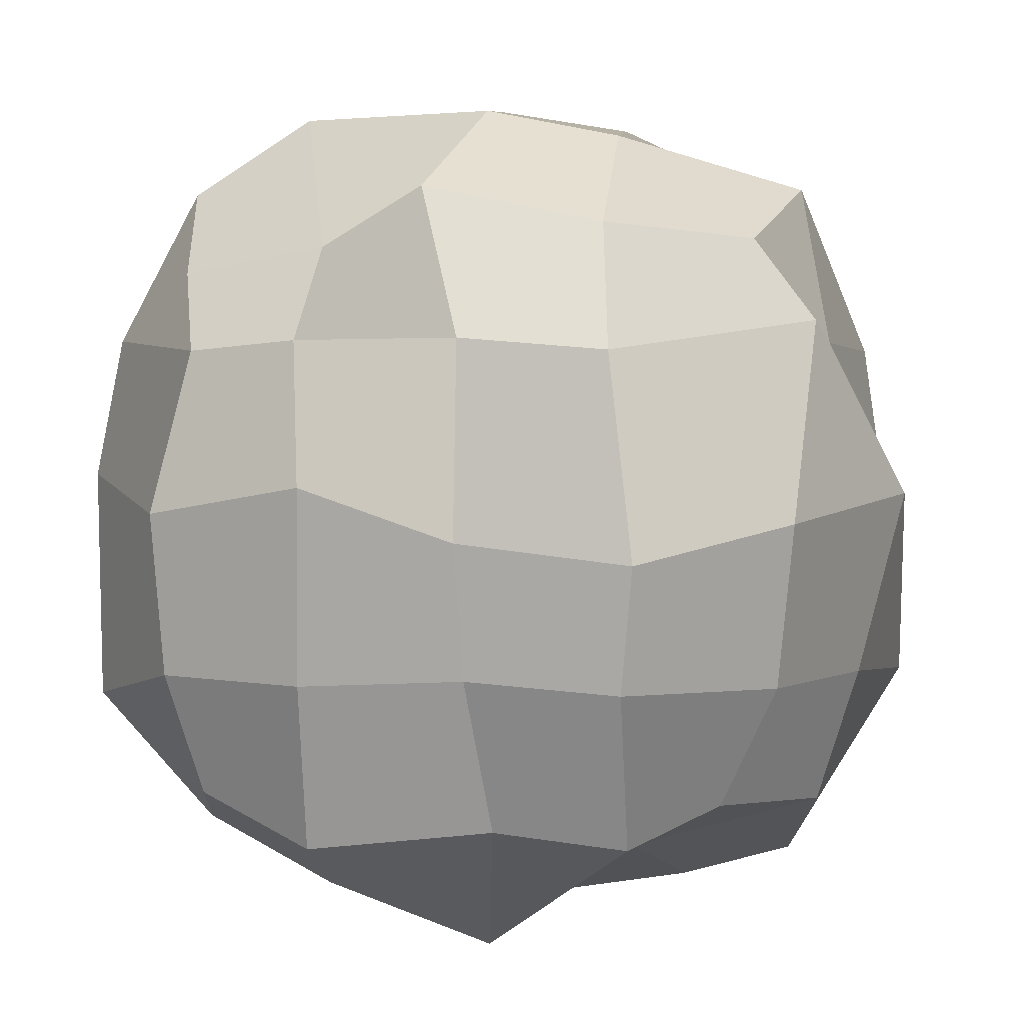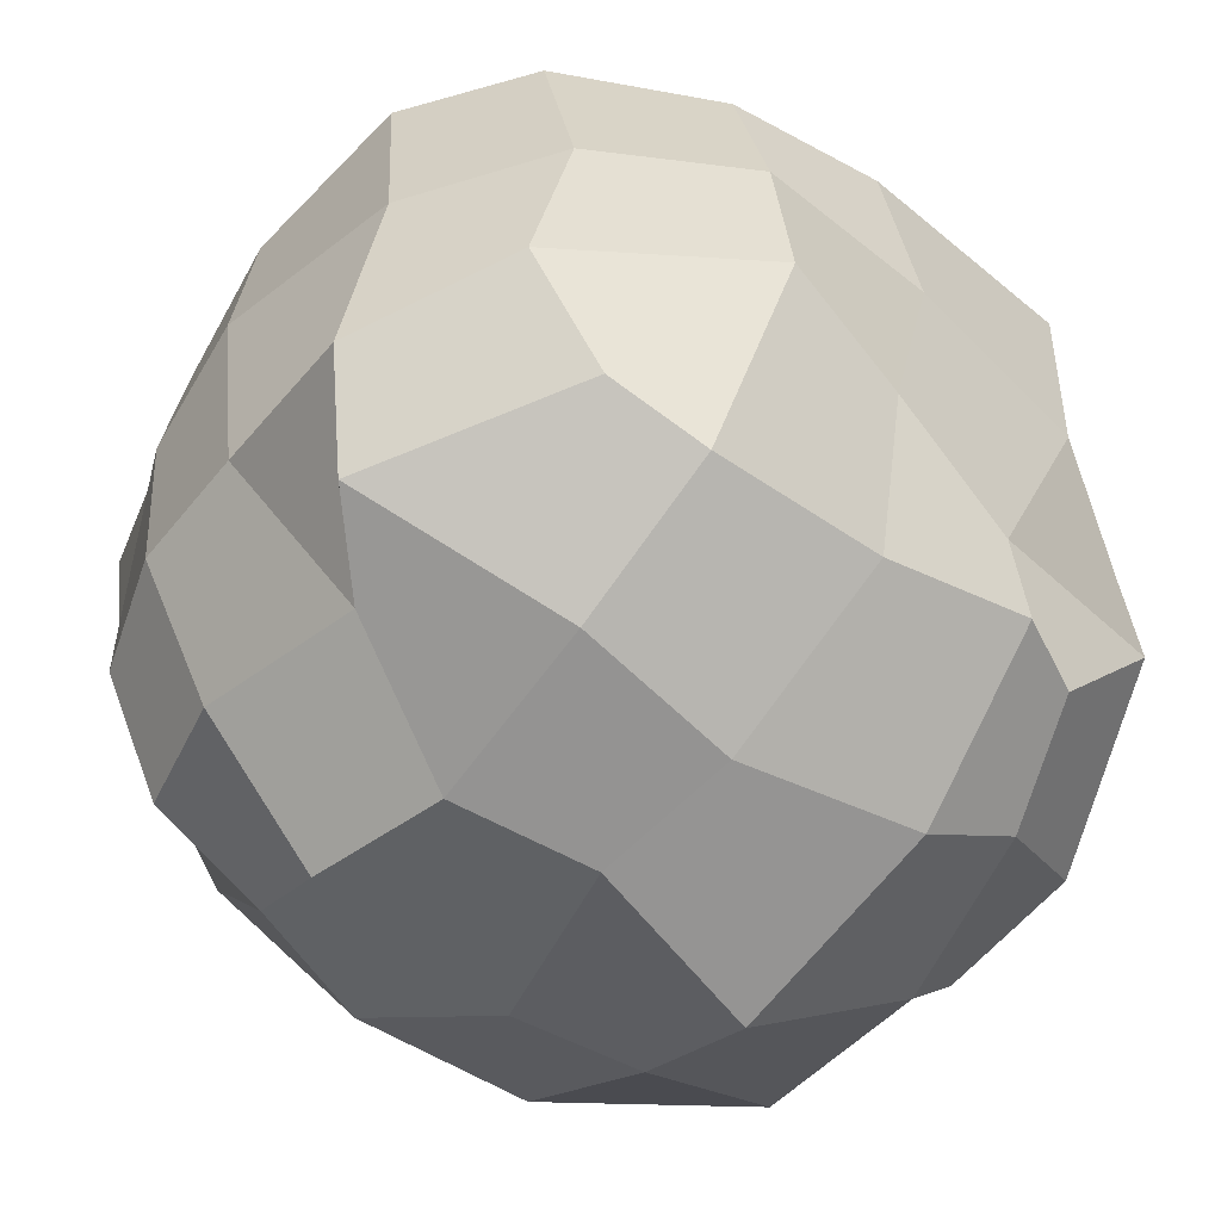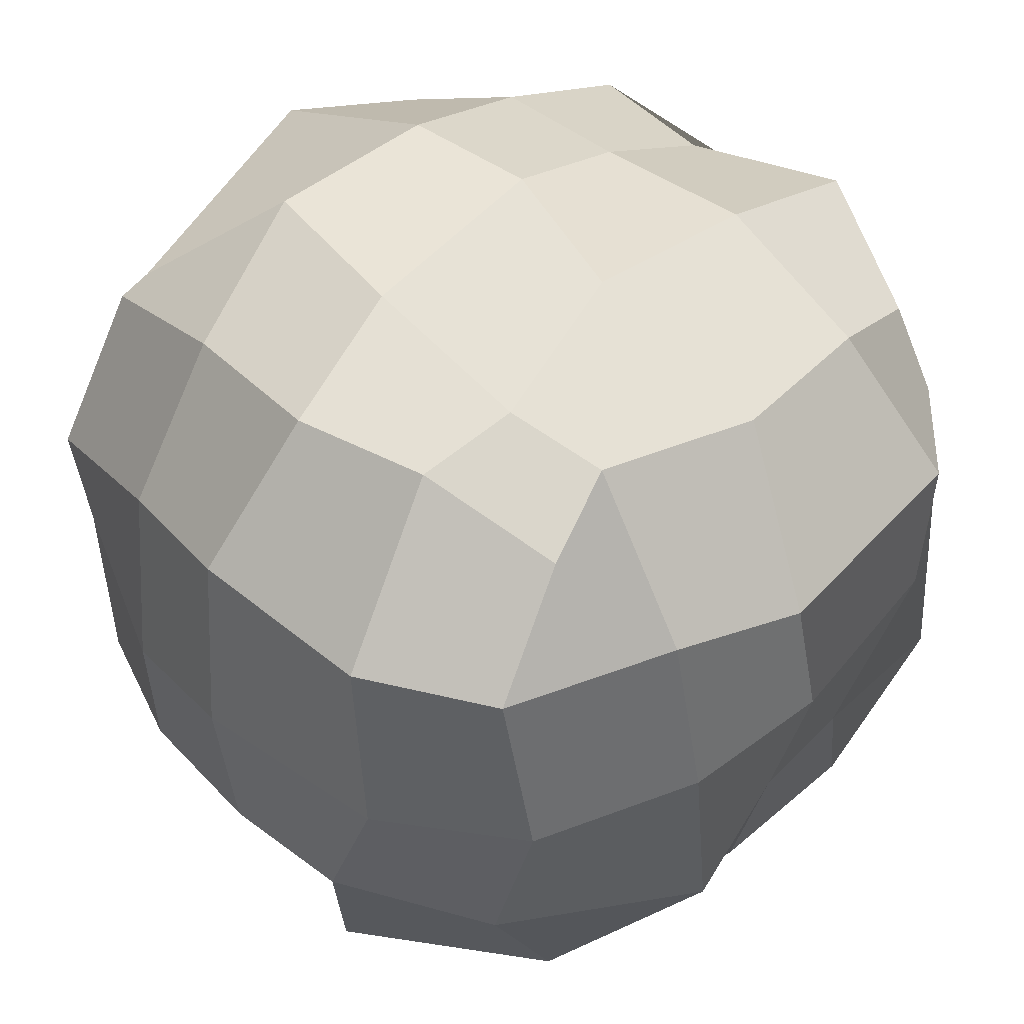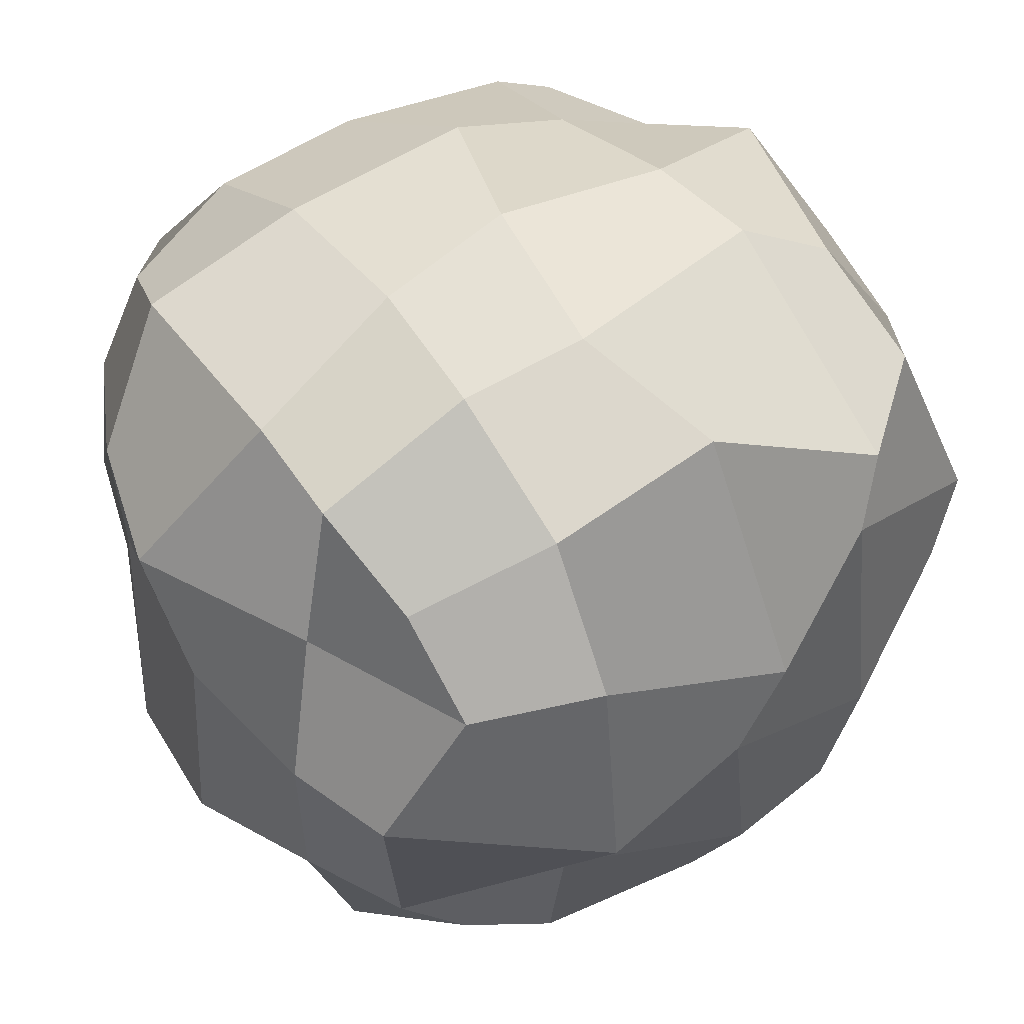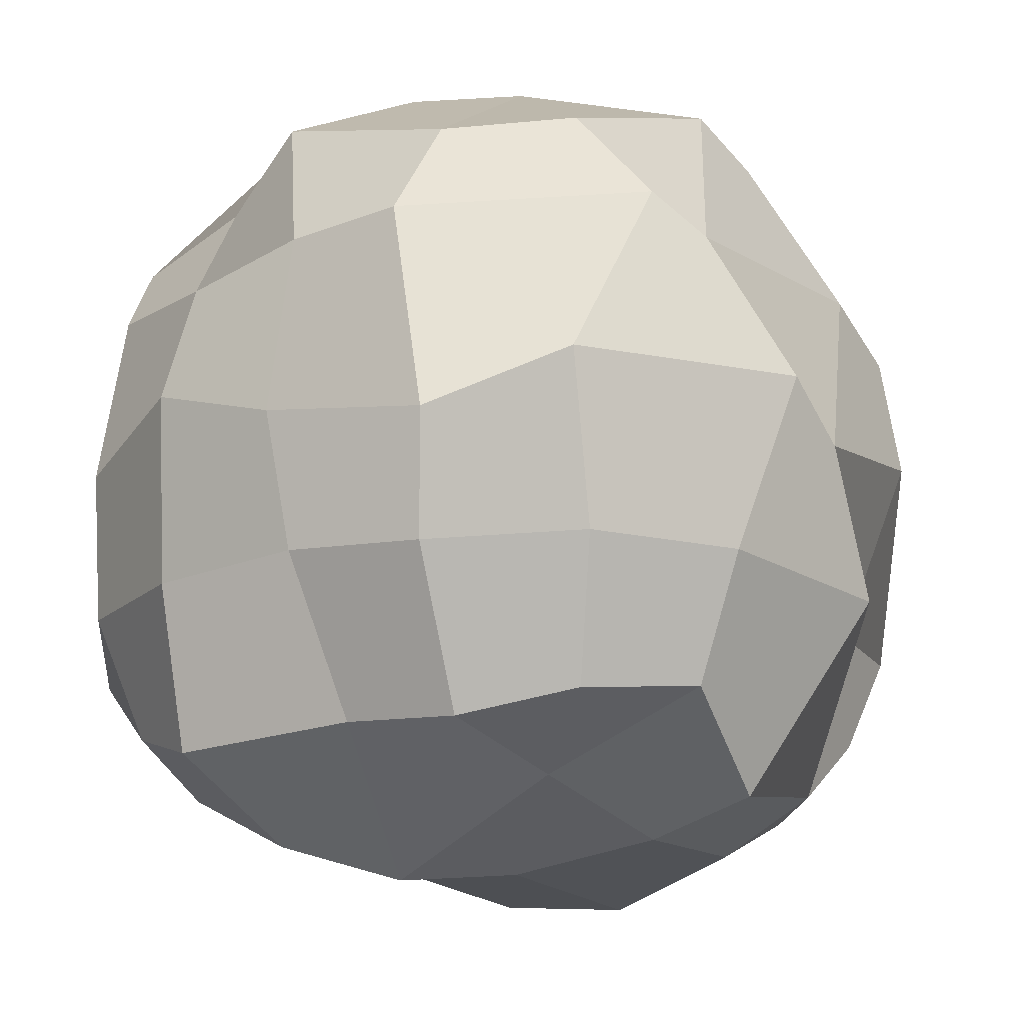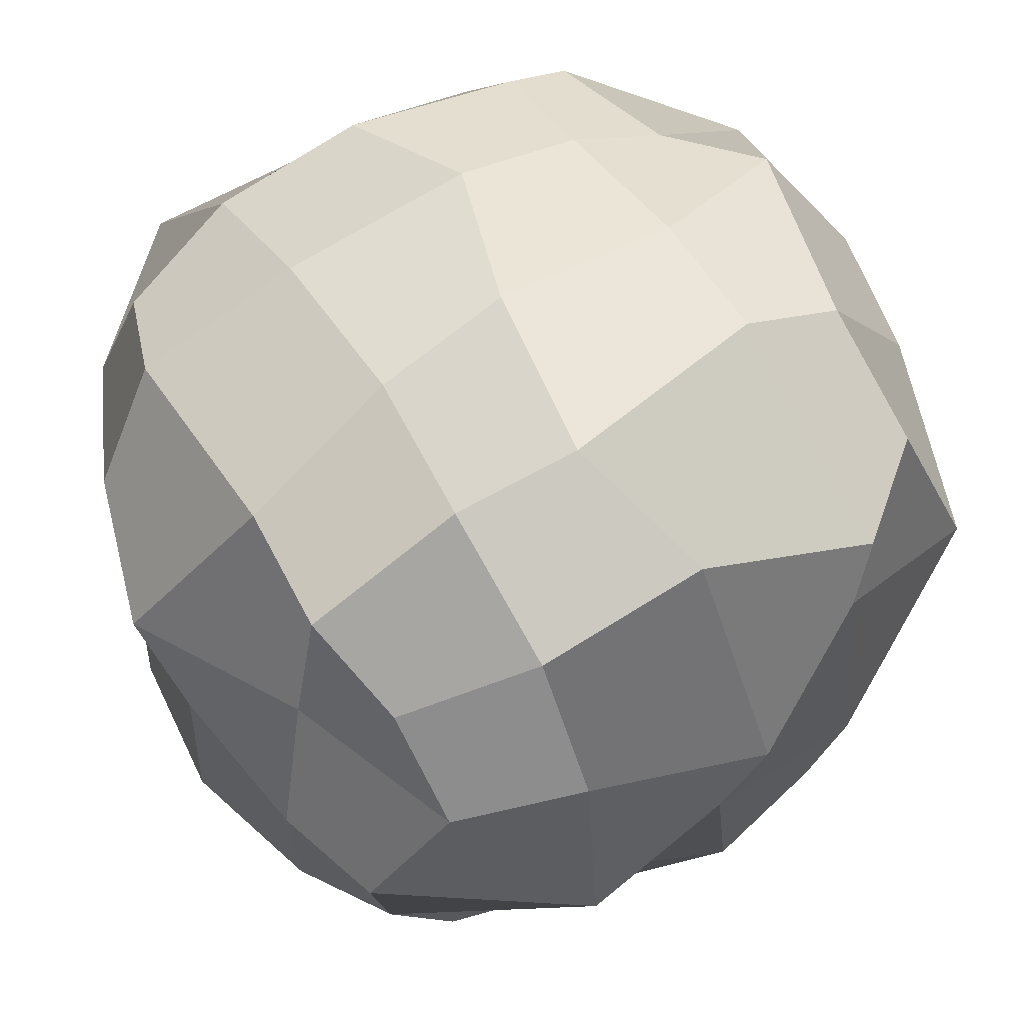
<metadata>
{"format":"obj","ext":"obj","renderer":"f3d","projection":"perspective","resolution":1024,"background":"white","views":[{"elev":2.7,"azim":6.9,"up":"+Y"},{"elev":-57.8,"azim":-130.0,"up":"+Z"},{"elev":41.0,"azim":-136.2,"up":"+Z"},{"elev":47.6,"azim":55.6,"up":"+Z"},{"elev":-17.7,"azim":33.3,"up":"+Y"},{"elev":61.6,"azim":57.8,"up":"+Z"}]}
</metadata>
<code>
o Cube
v 0.7959 0.7685 -0.7532
v 0.8706 -0.7577 -0.6052
v 0.7993 0.7838 0.825
v 0.7068 -0.8102 0.6759
v -0.815 0.71 -0.8199
v -0.8483 -0.6735 -0.7713
v -0.811 0.6992 0.7511
v -0.7726 -0.7875 0.7474
v 0.9298 0.04919 -0.8674
v -0.8928 0.01886 0.8739
v 0.917 0.008862 1.038
v -0.8882 -0.03776 -0.8886
v -0.8795 -0.9387 -0.02539
v 0.9055 0.9117 0.007281
v -0.9191 0.892 -0.06811
v 0.8903 -1.027 0.0791
v 1.187 -0.04153 0.06284
v -1.156 -0.01001 -0.02144
v -0.04985 -0.8972 -0.9674
v -0.1034 0.927 0.96
v 0.08186 -0.8659 0.8801
v -0.0429 0.7917 -0.9219
v 0.005186 0.03292 -1.203
v 0.01524 -0.04017 1.188
v 0.1292 -1.179 0.1098
v 0.008254 1.223 -0.002129
v -0.8286 -0.9091 0.4149
v -0.5187 -0.8026 -0.8818
v 0.8633 -0.4449 -0.8707
v -0.7646 0.4771 0.9026
v 0.8699 -0.4503 0.887
v -0.9433 -0.4606 -0.783
v -0.3998 0.7669 0.8506
v 0.9232 0.9516 0.3275
v 0.4613 -0.9032 0.9135
v -0.8096 0.929 -0.4733
v 0.4508 0.8618 -0.8224
v 0.7938 -0.9262 -0.4715
v 0.8687 0.3925 -0.7854
v -0.8527 -0.4372 0.8756
v 0.9689 0.5628 0.7022
v -0.8375 0.4243 -0.862
v 0.552 -0.1378 -1.064
v 1.227 0.06736 0.3668
v -1.049 0.01553 -0.4142
v -0.4187 0.1037 1.131
v -0.9385 -0.8828 -0.5231
v 0.7786 0.9686 -0.3953
v -0.8572 0.944 0.4339
v 0.978 -0.8085 0.5043
v 1.18 0.01451 -0.4012
v -1.173 0.1158 0.4178
v -1.081 -0.5788 0.01985
v 1.225 -0.4846 -0.04148
v 1.116 0.4867 -0.1567
v -0.4592 -1.07 0.07231
v -1.145 0.4751 0.009453
v 0.3817 1.163 -0.03497
v 0.4753 -0.9078 -0.8907
v 0.3898 0.829 0.8967
v -0.4262 -0.9072 0.9684
v -0.2626 1.01 -0.8806
v -0.3815 -0.02178 -1.134
v 0.4892 -0.1015 1.126
v 0.5737 -1.116 0.07469
v -0.5324 1.14 -0.07611
v 0.05008 1.127 -0.5042
v 0.06959 -1.186 -0.5757
v 0.02939 -0.4199 1.091
v 0.1157 -0.4954 -1.236
v 0.08992 0.4191 -1.175
v 0.03037 -1.249 0.5499
v 0.009992 0.5088 1.081
v 0.02219 1.174 0.5202
v -0.5121 1.156 0.4681
v -0.4644 0.5054 0.9435
v -1.16 0.4393 -0.4577
v 0.4431 -0.9732 0.4256
v 1.007 0.5029 0.4662
v 0.4914 0.4897 -1.117
v 0.5304 -0.5448 -0.9814
v 1.095 -0.4409 0.4871
v -0.9637 -0.4038 -0.5141
v -0.429 -0.4406 1.082
v -1.14 -0.5328 0.4955
v 0.9585 -0.4642 -0.4218
v 1.071 0.4094 -0.5125
v 0.575 -1.102 -0.3477
v -1.074 0.5108 0.4885
v -0.3475 1.124 -0.4938
v 0.4279 1.103 -0.4419
v -0.3945 -1.127 -0.6527
v 0.4545 -0.4563 1.074
v -0.4936 -0.5124 -1.1
v -0.4225 0.4491 -1.112
v -0.456 -1.094 0.471
v 0.427 0.4744 1.173
v 0.3988 1.1 0.4944
f 26 66 75 74
f 66 15 49 75
f 75 49 7 33
f 74 75 33 20
f 24 73 76 46
f 73 20 33 76
f 76 33 7 30
f 46 76 30 10
f 18 57 77 45
f 57 15 36 77
f 77 36 5 42
f 45 77 42 12
f 25 65 78 72
f 65 16 50 78
f 78 50 4 35
f 72 78 35 21
f 17 55 79 44
f 55 14 34 79
f 79 34 3 41
f 44 79 41 11
f 23 71 80 43
f 71 22 37 80
f 80 37 1 39
f 43 80 39 9
f 19 70 81 59
f 70 23 43 81
f 81 43 9 29
f 59 81 29 2
f 16 54 82 50
f 54 17 44 82
f 82 44 11 31
f 50 82 31 4
f 13 53 83 47
f 53 18 45 83
f 83 45 12 32
f 47 83 32 6
f 21 69 84 61
f 69 24 46 84
f 84 46 10 40
f 61 84 40 8
f 8 40 85 27
f 40 10 52 85
f 85 52 18 53
f 27 85 53 13
f 2 29 86 38
f 29 9 51 86
f 86 51 17 54
f 38 86 54 16
f 9 39 87 51
f 39 1 48 87
f 87 48 14 55
f 51 87 55 17
f 19 59 88 68
f 59 2 38 88
f 88 38 16 65
f 68 88 65 25
f 10 30 89 52
f 30 7 49 89
f 89 49 15 57
f 52 89 57 18
f 22 62 90 67
f 62 5 36 90
f 90 36 15 66
f 67 90 66 26
f 1 37 91 48
f 37 22 67 91
f 91 67 26 58
f 48 91 58 14
f 6 28 92 47
f 28 19 68 92
f 92 68 25 56
f 47 92 56 13
f 4 31 93 35
f 31 11 64 93
f 93 64 24 69
f 35 93 69 21
f 6 32 94 28
f 32 12 63 94
f 94 63 23 70
f 28 94 70 19
f 12 42 95 63
f 42 5 62 95
f 95 62 22 71
f 63 95 71 23
f 13 56 96 27
f 56 25 72 96
f 96 72 21 61
f 27 96 61 8
f 11 41 97 64
f 41 3 60 97
f 97 60 20 73
f 64 97 73 24
f 14 58 98 34
f 58 26 74 98
f 98 74 20 60
f 34 98 60 3

</code>
